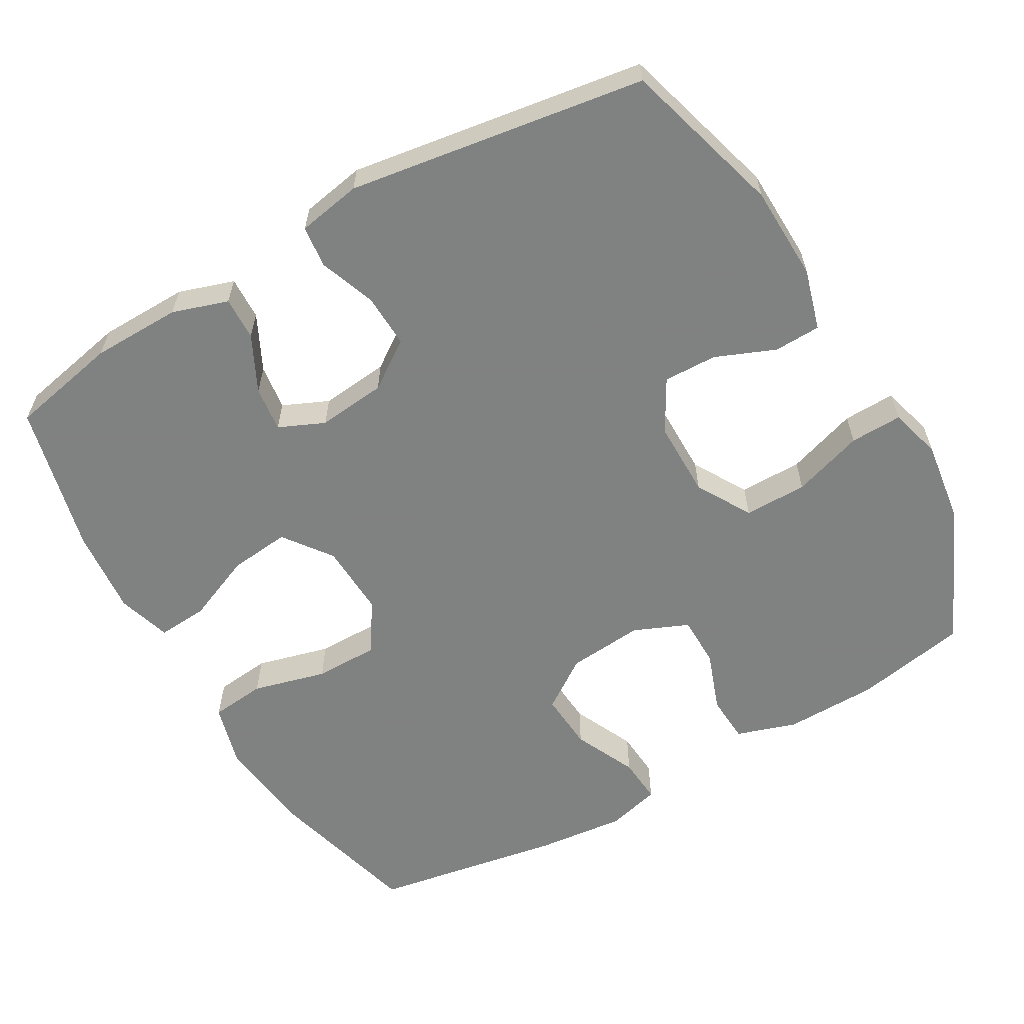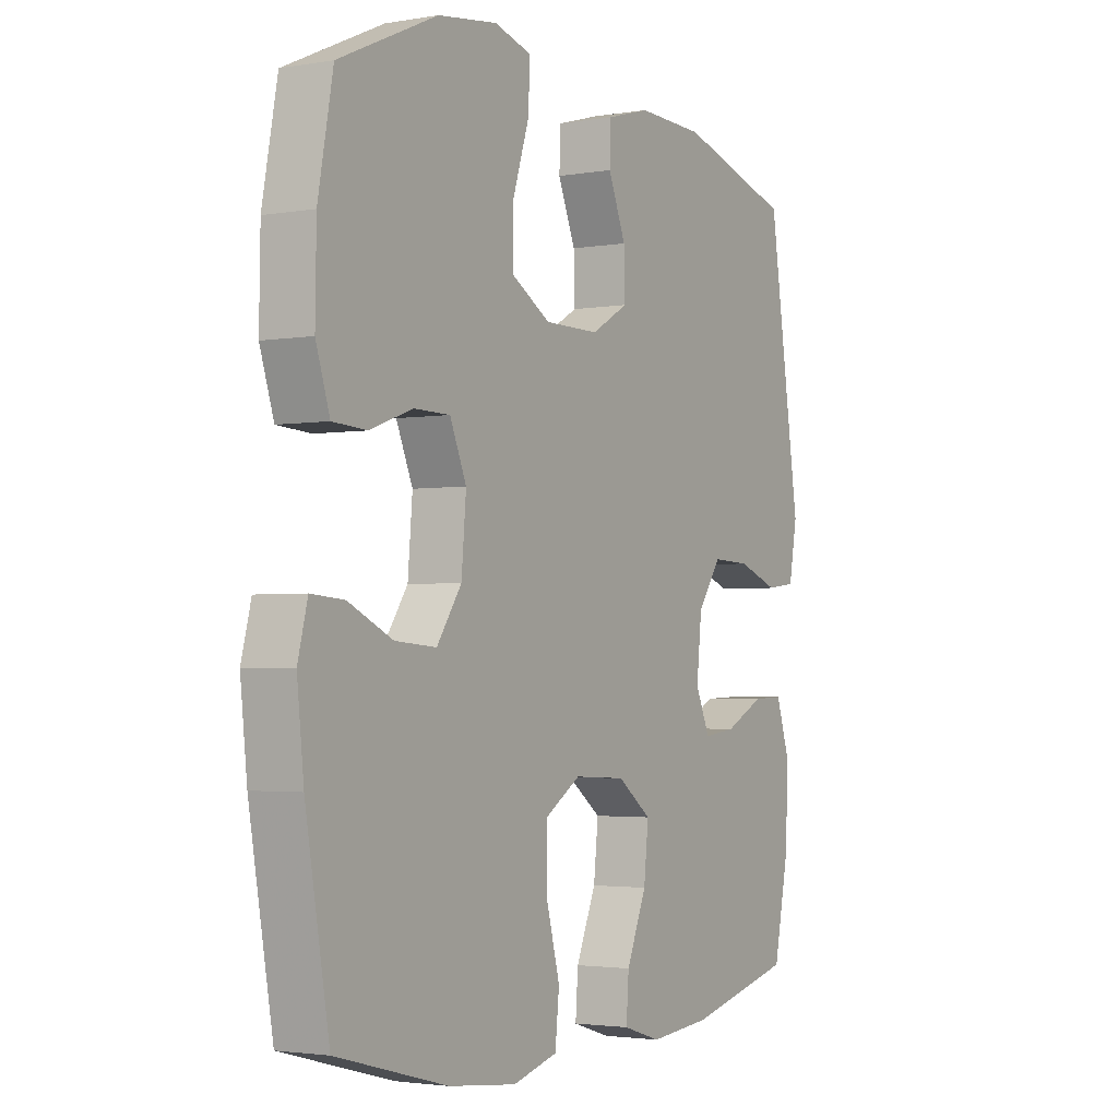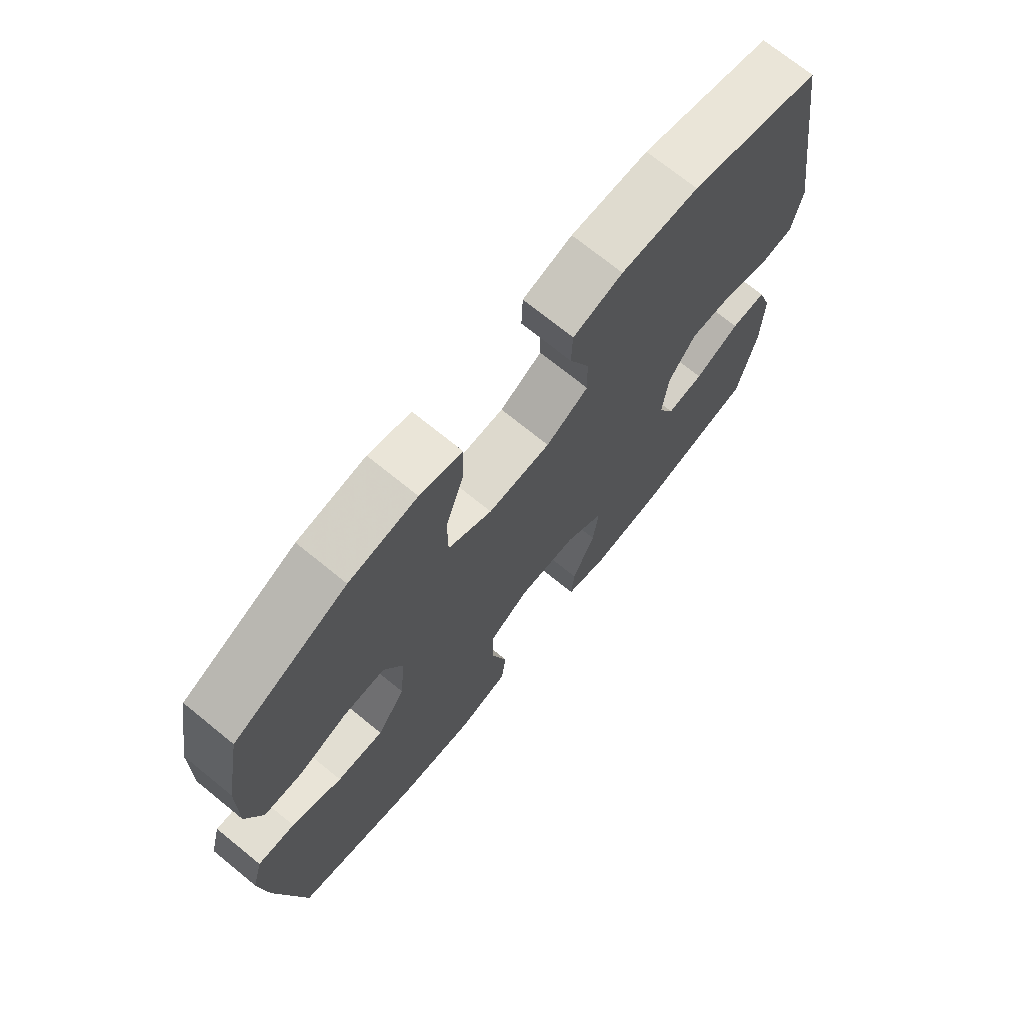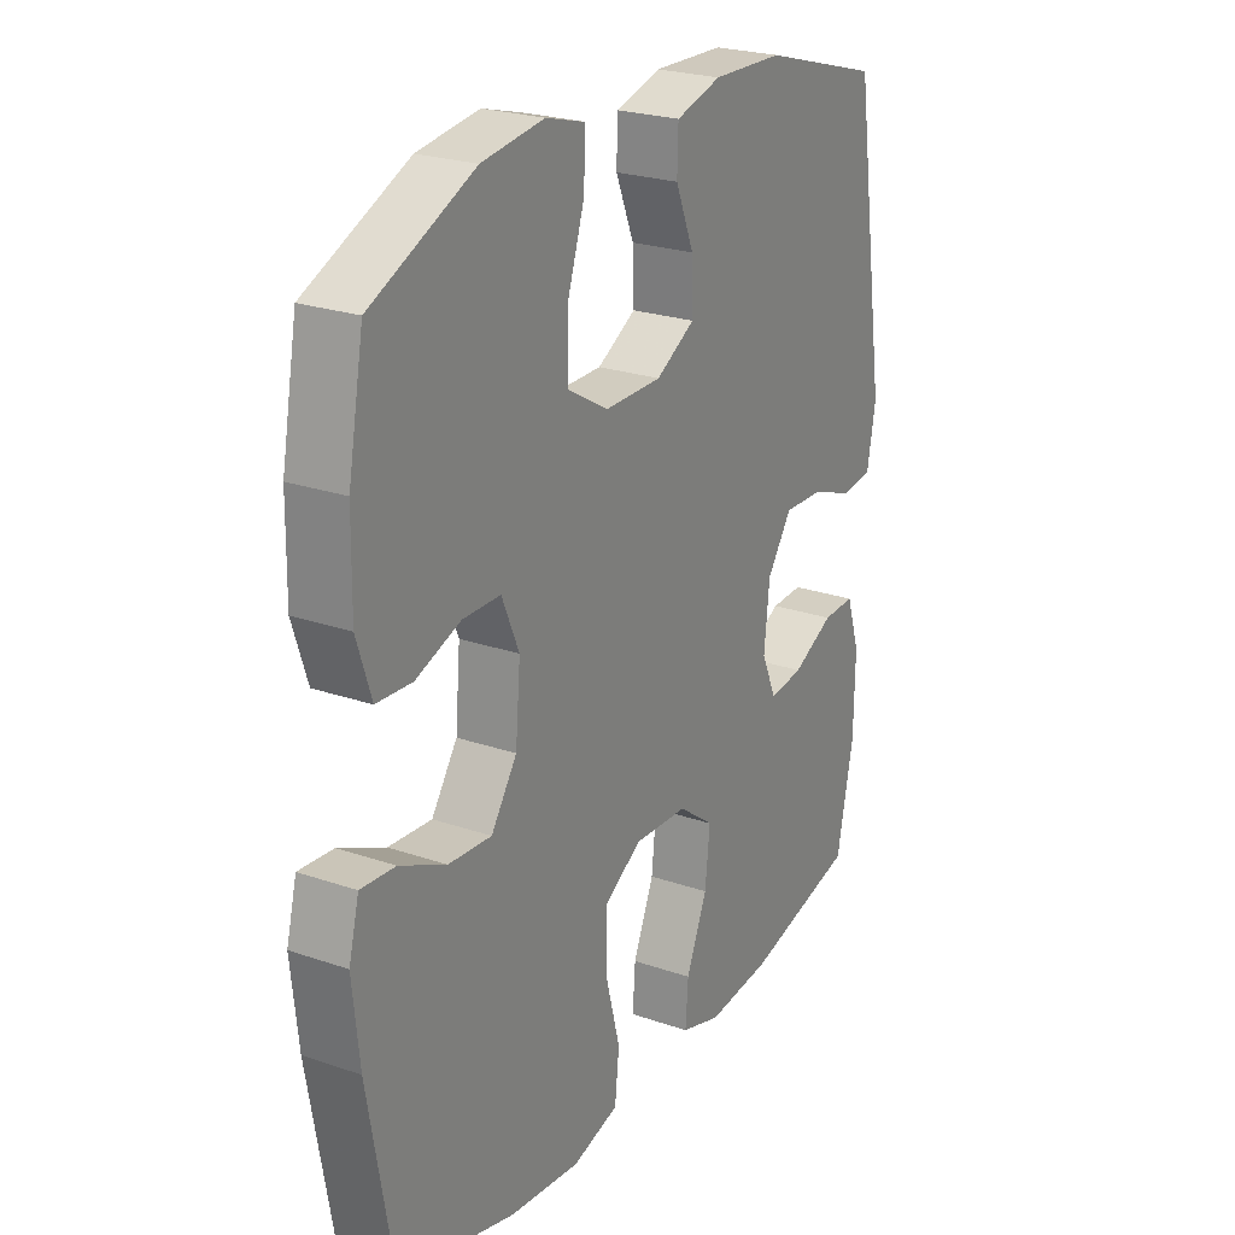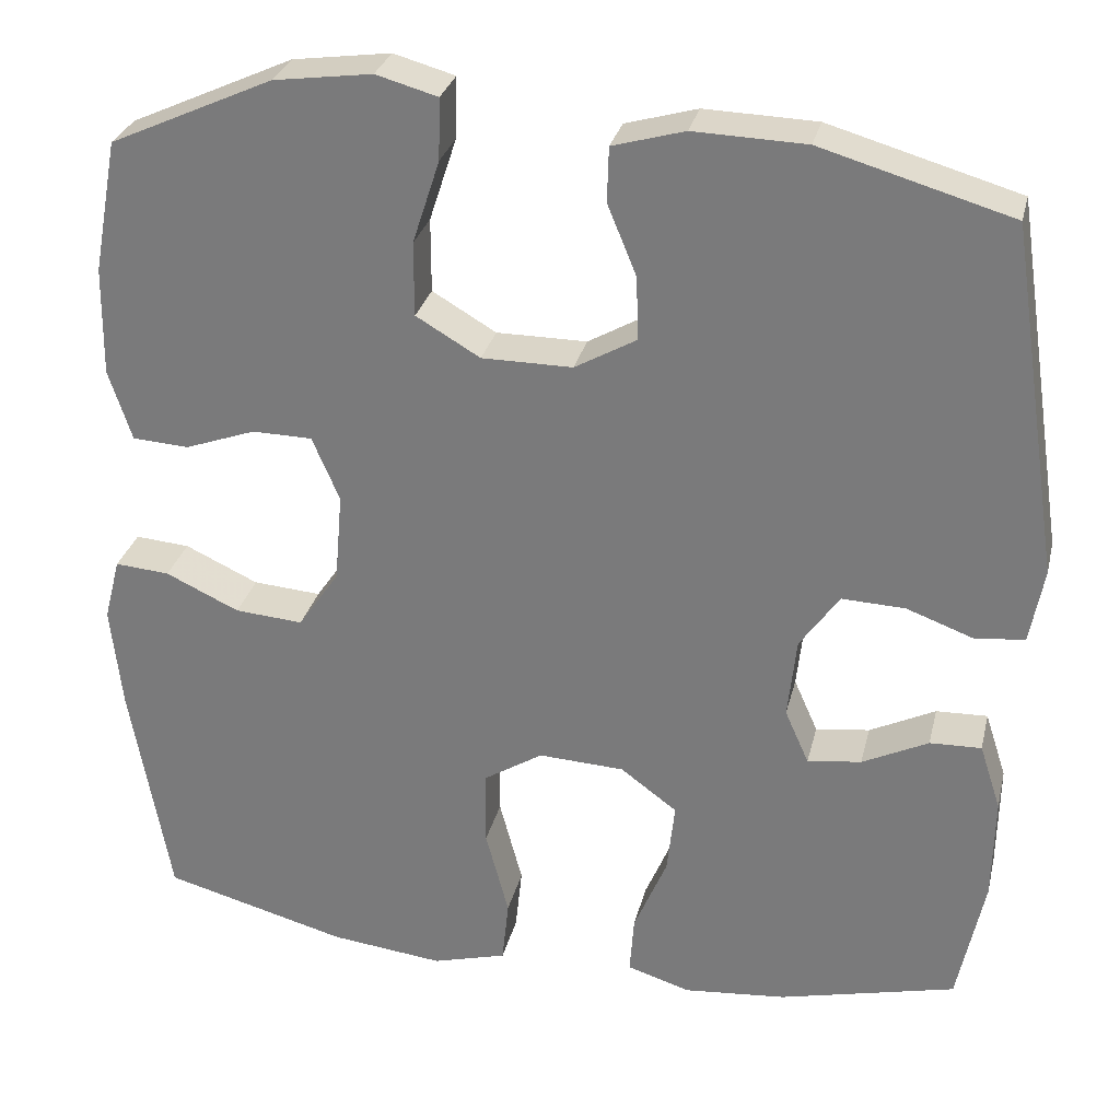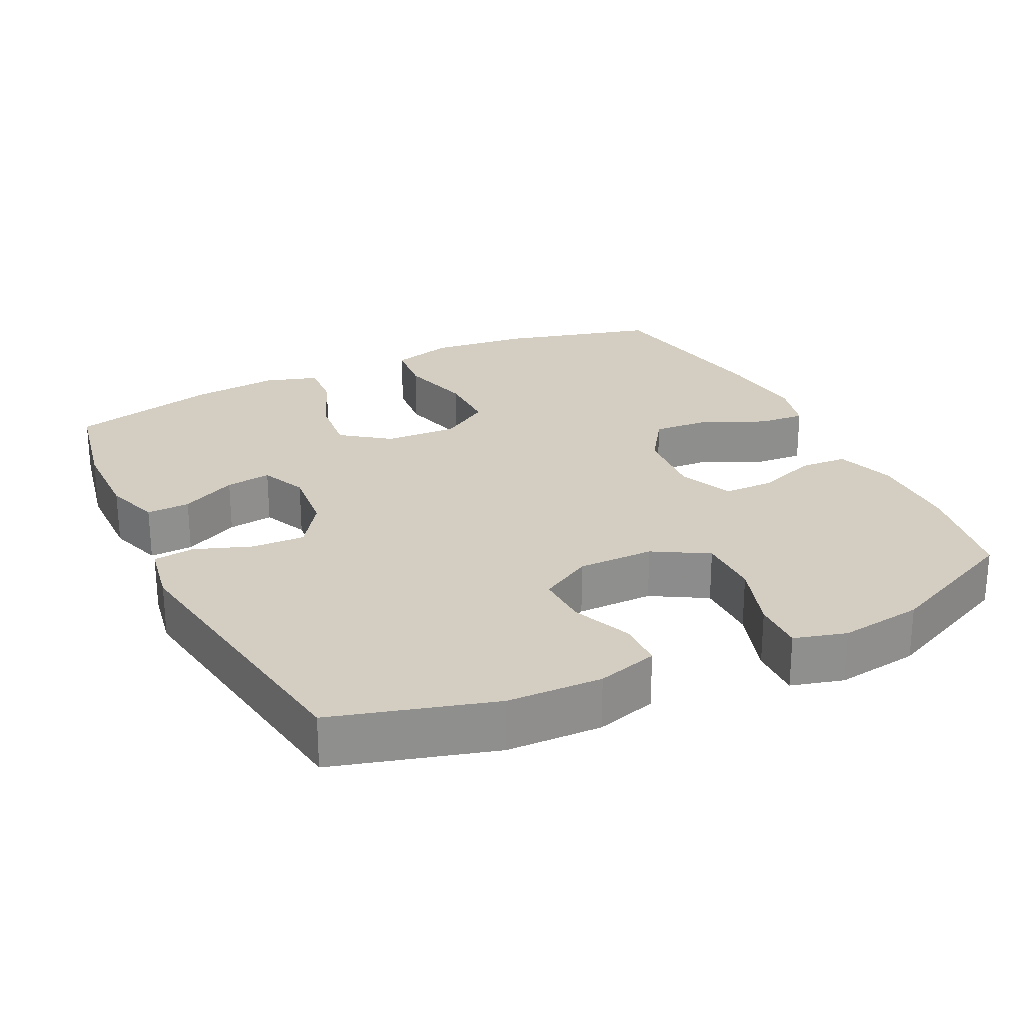
<metadata>
{"format":"obj","ext":"obj","renderer":"f3d","projection":"perspective","resolution":1024,"background":"white","views":[{"elev":-60.3,"azim":-60.1,"up":"+Y"},{"elev":-2.6,"azim":120.9,"up":"+Z"},{"elev":72.0,"azim":129.1,"up":"+Z"},{"elev":24.1,"azim":119.7,"up":"+Z"},{"elev":29.4,"azim":-166.8,"up":"+Z"},{"elev":25.2,"azim":-26.1,"up":"+Y"}]}
</metadata>
<code>
v 0.5 0.07 -0.5
v 0.284 0.07 -0.558
v 0.152 0.07 -0.573
v 0.065 0.07 -0.549
v 0.057 0.07 -0.473
v 0.084 0.07 -0.371
v 0.084 0.07 -0.282
v 0.014 0.07 -0.238
v -0.086 0.07 -0.243
v -0.152 0.07 -0.292
v -0.143 0.07 -0.376
v -0.104 0.07 -0.469
v -0.099 0.07 -0.538
v -0.173 0.07 -0.561
v -0.293 0.07 -0.55
v -0.5 0.07 -0.5
v -0.531 0.07 -0.349
v -0.533 0.07 -0.226
v -0.508 0.07 -0.149
v -0.448 0.07 -0.151
v -0.371 0.07 -0.189
v -0.308 0.07 -0.197
v -0.28 0.07 -0.134
v -0.29 0.07 -0.039
v -0.336 0.07 0.027
v -0.41 0.07 0.024
v -0.489 0.07 -0.005
v -0.546 0.07 0.002
v -0.562 0.07 0.09
v -0.5 0.07 0.5
v -0.278 0.07 0.564
v -0.147 0.07 0.568
v -0.063 0.07 0.544
v -0.061 0.07 0.48
v -0.095 0.07 0.397
v -0.097 0.07 0.323
v -0.025 0.07 0.282
v 0.081 0.07 0.282
v 0.156 0.07 0.326
v 0.156 0.07 0.413
v 0.124 0.07 0.511
v 0.122 0.07 0.583
v 0.194 0.07 0.603
v 0.309 0.07 0.587
v 0.5 0.07 0.5
v 0.529 0.07 0.344
v 0.531 0.07 0.216
v 0.504 0.07 0.133
v 0.438 0.07 0.129
v 0.355 0.07 0.159
v 0.285 0.07 0.158
v 0.253 0.07 0.083
v 0.262 0.07 -0.022
v 0.31 0.07 -0.092
v 0.39 0.07 -0.086
v 0.476 0.07 -0.046
v 0.54 0.07 -0.041
v 0.559 0.07 -0.115
v 0.546 0.07 -0.237
v 0.5 0 -0.5
v 0.284 0 -0.558
v 0.152 0 -0.573
v 0.065 0 -0.549
v 0.057 0 -0.473
v 0.084 0 -0.371
v 0.084 0 -0.282
v 0.014 0 -0.238
v -0.086 0 -0.243
v -0.152 0 -0.292
v -0.143 0 -0.376
v -0.104 0 -0.469
v -0.099 0 -0.538
v -0.173 0 -0.561
v -0.293 0 -0.55
v -0.5 0 -0.5
v -0.531 0 -0.349
v -0.533 0 -0.226
v -0.508 0 -0.149
v -0.448 0 -0.151
v -0.371 0 -0.189
v -0.308 0 -0.197
v -0.28 0 -0.134
v -0.29 0 -0.039
v -0.336 0 0.027
v -0.41 0 0.024
v -0.489 0 -0.005
v -0.546 0 0.002
v -0.562 0 0.09
v -0.5 0 0.5
v -0.278 0 0.564
v -0.147 0 0.568
v -0.063 0 0.544
v -0.061 0 0.48
v -0.095 0 0.397
v -0.097 0 0.323
v -0.025 0 0.282
v 0.081 0 0.282
v 0.156 0 0.326
v 0.156 0 0.413
v 0.124 0 0.511
v 0.122 0 0.583
v 0.194 0 0.603
v 0.309 0 0.587
v 0.5 0 0.5
v 0.529 0 0.344
v 0.531 0 0.216
v 0.504 0 0.133
v 0.438 0 0.129
v 0.355 0 0.159
v 0.285 0 0.158
v 0.253 0 0.083
v 0.262 0 -0.022
v 0.31 0 -0.092
v 0.39 0 -0.086
v 0.476 0 -0.046
v 0.54 0 -0.041
v 0.559 0 -0.115
v 0.546 0 -0.237
f 4 5 6
f 3 4 6
f 2 3 6
f 1 2 6
f 59 1 6
f 58 59 6
f 57 58 6
f 56 57 6
f 55 56 6
f 54 55 6 7
f 53 54 7 8
f 52 53 8 9
f 51 52 9 10
f 48 49 50
f 47 48 50
f 46 47 50
f 45 46 50
f 44 45 50
f 43 44 50
f 42 43 50
f 41 42 50
f 40 41 50
f 39 40 50 51
f 38 39 51 10
f 33 34 35
f 32 33 35
f 31 32 35
f 30 31 35
f 29 30 35
f 28 29 35
f 27 28 35
f 26 27 35
f 25 26 35 36
f 24 25 36 37
f 19 20 21
f 18 19 21
f 17 18 21
f 16 17 21
f 15 16 21
f 14 15 21
f 13 14 21
f 12 13 21
f 11 12 21
f 10 11 21 22
f 37 38 10
f 24 37 10
f 23 24 10
f 10 22 23
f 65 64 63
f 65 63 62
f 65 62 61
f 65 61 60
f 65 60 118
f 65 118 117
f 65 117 116
f 65 116 115
f 65 115 114
f 66 65 114 113
f 67 66 113 112
f 68 67 112 111
f 69 68 111 110
f 109 108 107
f 109 107 106
f 109 106 105
f 109 105 104
f 109 104 103
f 109 103 102
f 109 102 101
f 109 101 100
f 109 100 99
f 110 109 99 98
f 69 110 98 97
f 94 93 92
f 94 92 91
f 94 91 90
f 94 90 89
f 94 89 88
f 94 88 87
f 94 87 86
f 94 86 85
f 95 94 85 84
f 96 95 84 83
f 80 79 78
f 80 78 77
f 80 77 76
f 80 76 75
f 80 75 74
f 80 74 73
f 80 73 72
f 80 72 71
f 80 71 70
f 81 80 70 69
f 69 97 96
f 69 96 83
f 69 83 82
f 82 81 69
f 1 60 61 2
f 2 61 62 3
f 3 62 63 4
f 4 63 64 5
f 5 64 65 6
f 6 65 66 7
f 7 66 67 8
f 8 67 68 9
f 9 68 69 10
f 10 69 70 11
f 11 70 71 12
f 12 71 72 13
f 13 72 73 14
f 14 73 74 15
f 15 74 75 16
f 16 75 76 17
f 17 76 77 18
f 18 77 78 19
f 19 78 79 20
f 20 79 80 21
f 21 80 81 22
f 22 81 82 23
f 23 82 83 24
f 24 83 84 25
f 25 84 85 26
f 26 85 86 27
f 27 86 87 28
f 28 87 88 29
f 29 88 89 30
f 30 89 90 31
f 31 90 91 32
f 32 91 92 33
f 33 92 93 34
f 34 93 94 35
f 35 94 95 36
f 36 95 96 37
f 37 96 97 38
f 38 97 98 39
f 39 98 99 40
f 40 99 100 41
f 41 100 101 42
f 42 101 102 43
f 43 102 103 44
f 44 103 104 45
f 45 104 105 46
f 46 105 106 47
f 47 106 107 48
f 48 107 108 49
f 49 108 109 50
f 50 109 110 51
f 51 110 111 52
f 52 111 112 53
f 53 112 113 54
f 54 113 114 55
f 55 114 115 56
f 56 115 116 57
f 57 116 117 58
f 58 117 118 59
f 59 118 60 1

</code>
